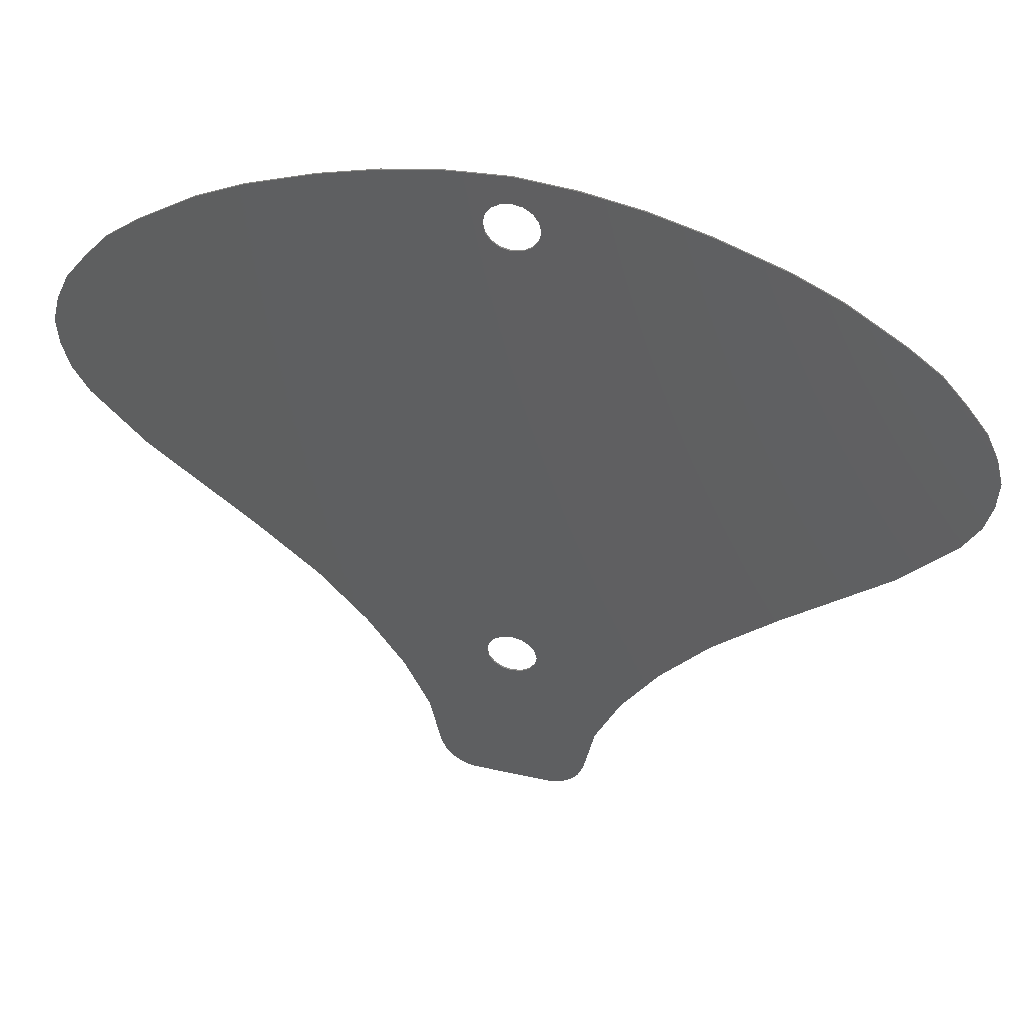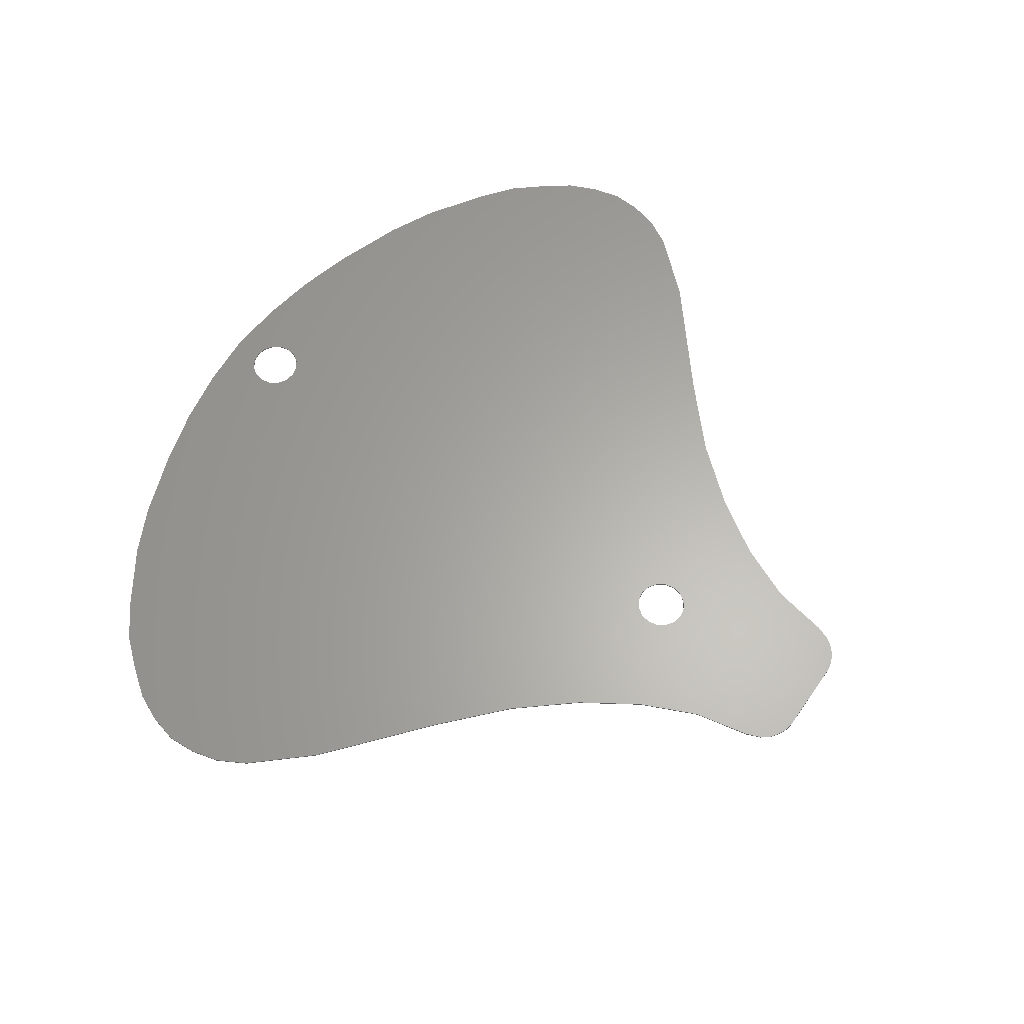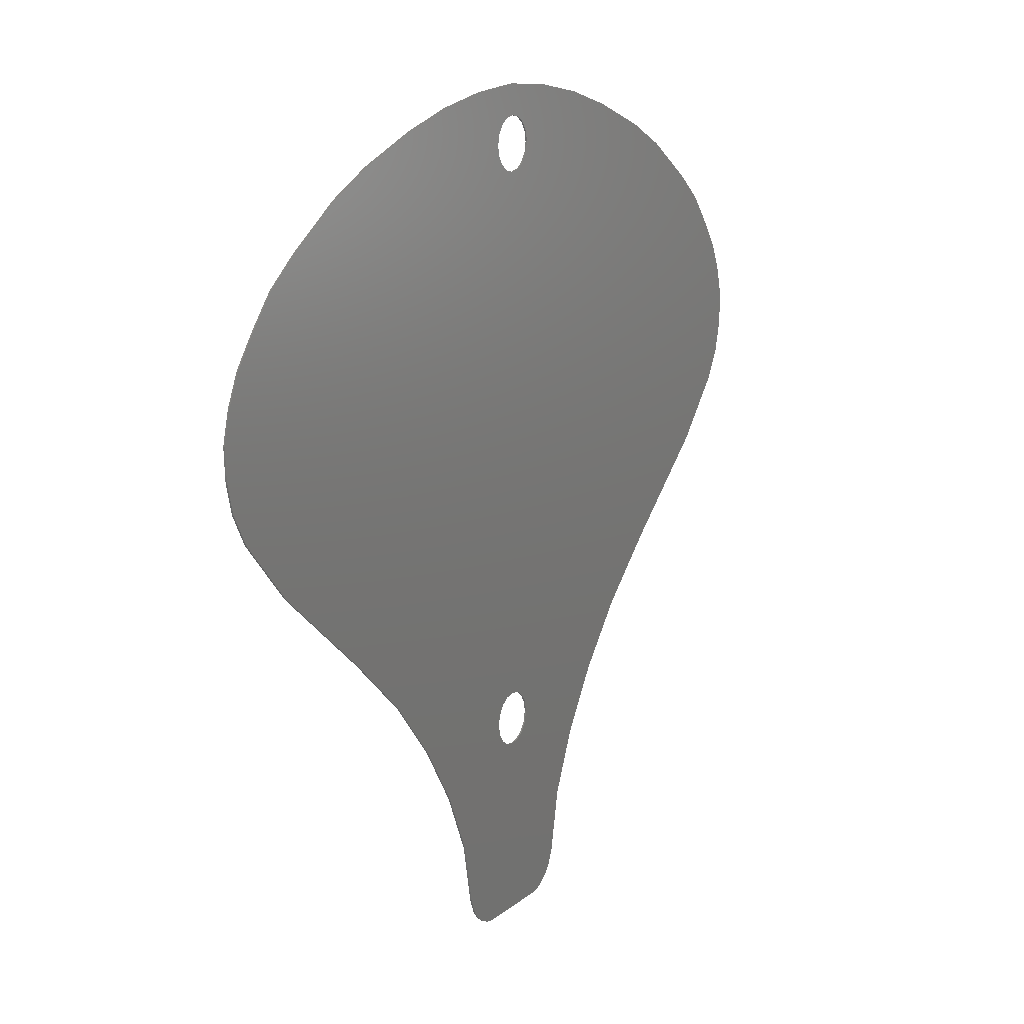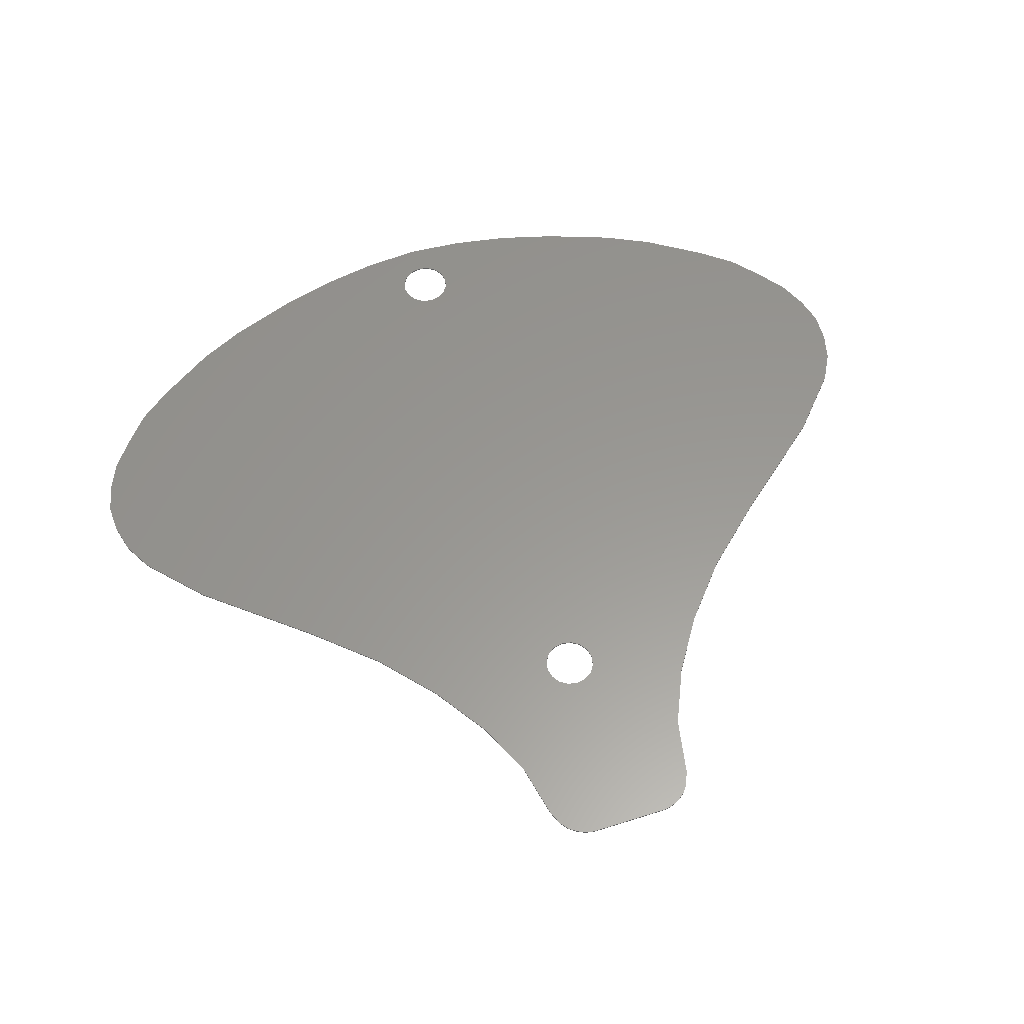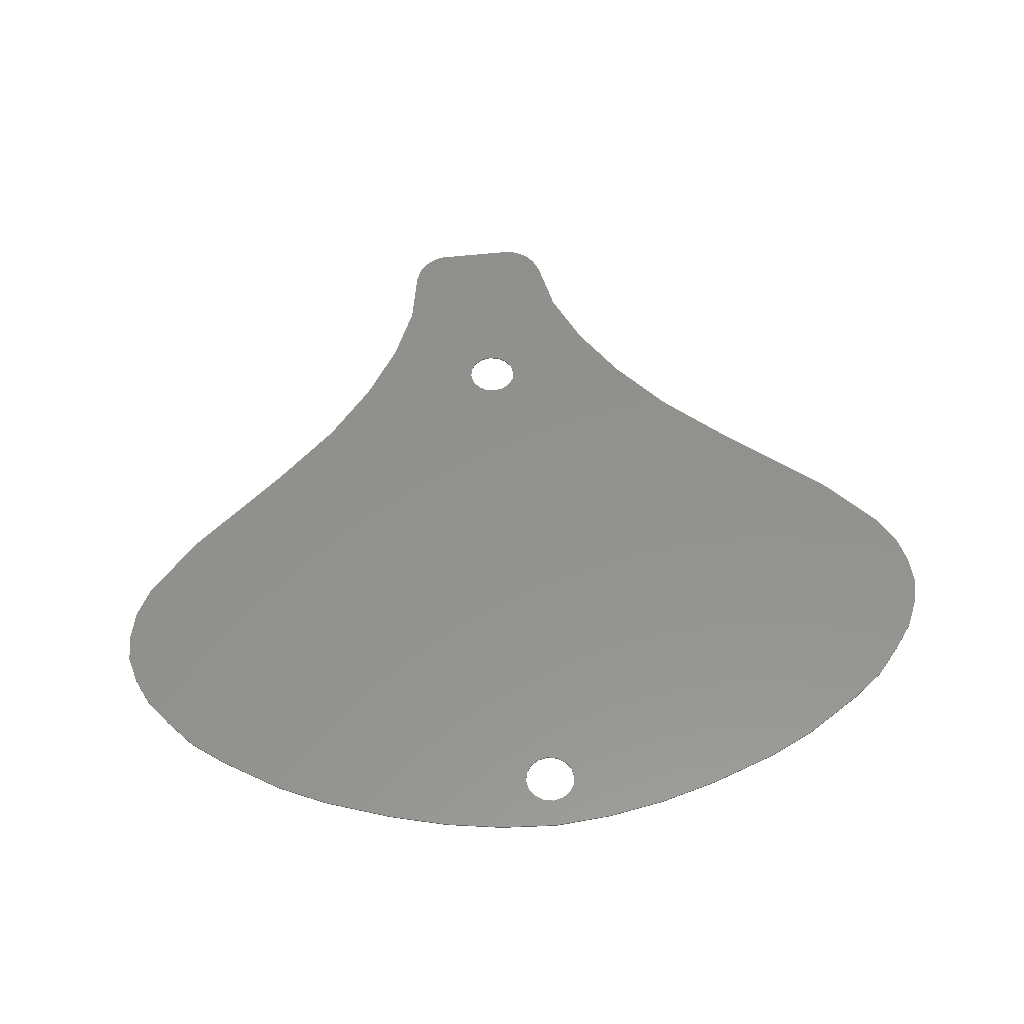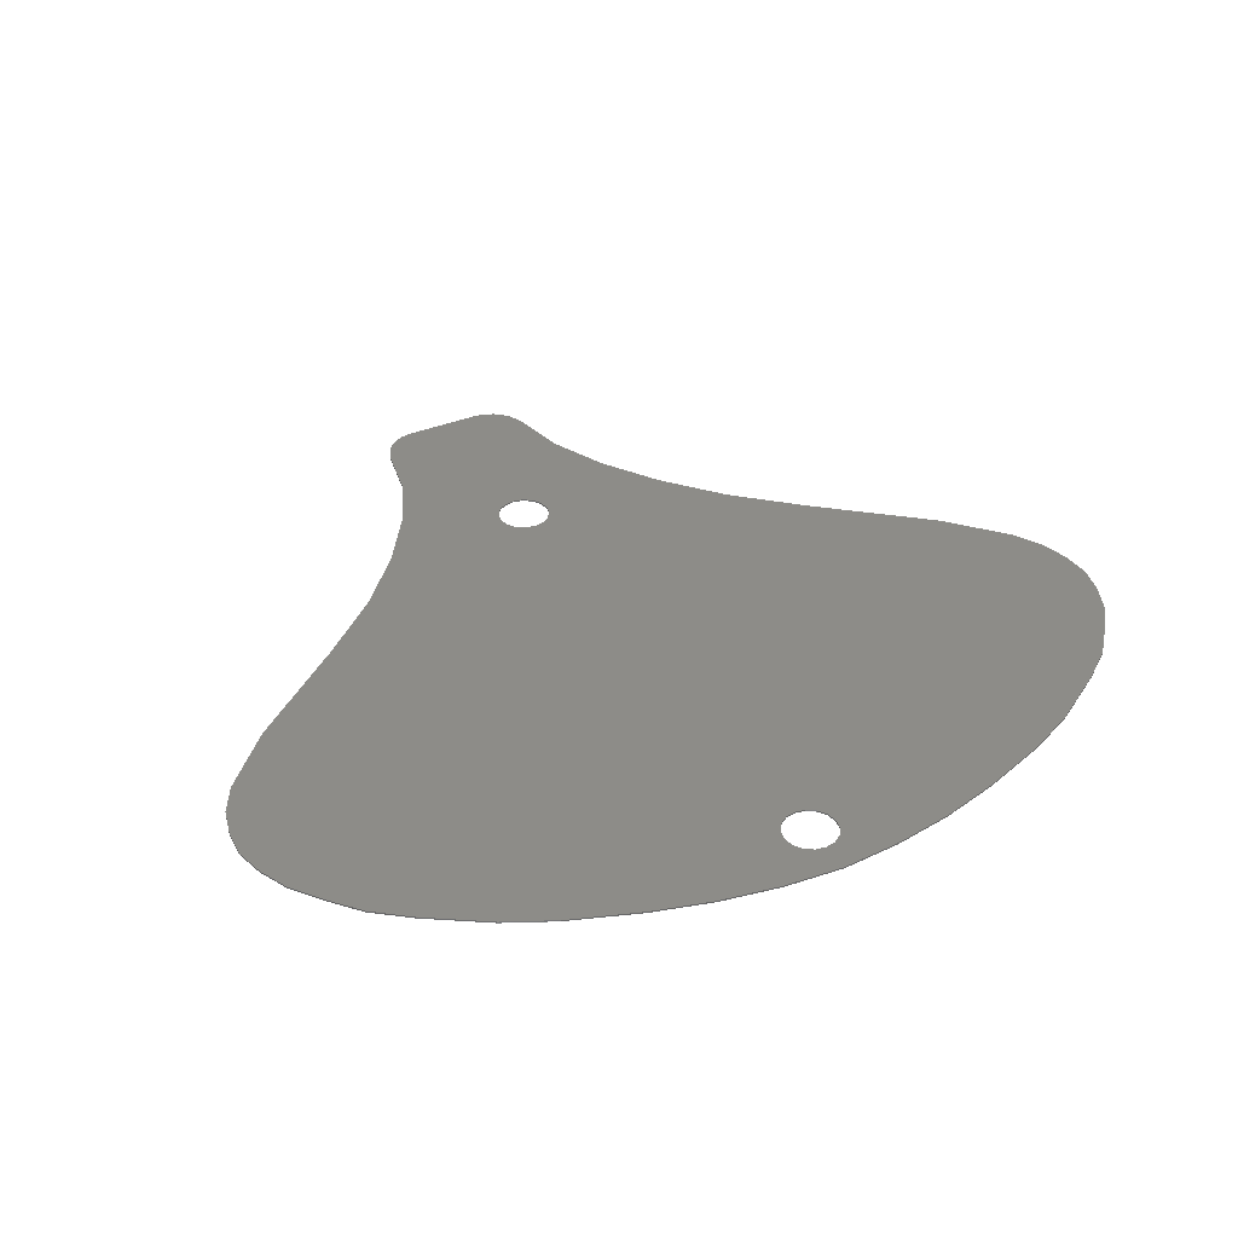
<metadata>
{"format":"stl","ext":"stl","renderer":"f3d","projection":"perspective","resolution":1024,"background":"white","views":[{"elev":46.1,"azim":-165.7,"up":"+Z"},{"elev":63.0,"azim":124.9,"up":"+Y"},{"elev":14.0,"azim":-59.3,"up":"+Z"},{"elev":58.9,"azim":161.9,"up":"+Y"},{"elev":55.1,"azim":-6.7,"up":"+Y"},{"elev":36.1,"azim":-28.1,"up":"+Y"}]}
</metadata>
<code>
# stl→obj: 204 verts, 400 faces
v 1.24 0 -9.2
v 0 0 -10.48
v 0 0 -8.1
v 1.6 0 -8.4
v 0.1378 0 -8.073
v 0.2546 0 -7.995
v 0.3326 0 -7.878
v 0.36 0 -7.74
v 0.3326 0 -7.602
v 2.12 0 -7.6
v 0.2546 0 -7.485
v 0.1378 0 -7.407
v 0 0 -7.38
v 0 0 -6.8
v 2.8 0 -6.8
v 0.8 0 0.7
v 0 0 0.36
v 0 0 0.76
v 4.8 0 -0.84
v 0.1378 0 -0.3326
v 0.2546 0 -0.2546
v 4 0 -0.32
v 0.3326 0 -0.1378
v 0.36 0 0
v 0.3326 0 0.1378
v 0.2546 0 0.2546
v 1.6 0 0.56
v 0.1378 0 0.3326
v -1.6 0 0.56
v -0.1378 0 0.3326
v -0.2546 0 0.2546
v -0.3326 0 0.1378
v -0.36 0 0
v -0.3326 0 -0.1378
v -4 0 -0.32
v -0.2546 0 -0.2546
v -0.1378 0 -0.3326
v -4.8 0 -0.84
v -0.8 0 0.7
v -2.8 0 -6.8
v -0.1378 0 -7.407
v -0.2546 0 -7.485
v -2.12 0 -7.6
v -0.3326 0 -7.602
v -0.36 0 -7.74
v -0.3326 0 -7.878
v -0.2546 0 -7.995
v -1.6 0 -8.4
v -0.1378 0 -8.073
v -1.24 0 -9.2
v 1.6 -0.02 0.56
v 0.1378 -0.02 0.3326
v 0.2546 -0.02 0.2546
v 0.3326 -0.02 0.1378
v 0.36 -0.02 0
v 0.3326 -0.02 -0.1378
v 4 -0.02 -0.32
v 0.2546 -0.02 -0.2546
v 0.1378 -0.02 -0.3326
v 4.8 -0.02 -0.84
v 0 -0.02 0.76
v 0 -0.02 0.36
v 0.8 -0.02 0.7
v 2.8 -0.02 -6.8
v 0 -0.02 -6.8
v 0 -0.02 -7.38
v 0.1378 -0.02 -7.407
v 0.2546 -0.02 -7.485
v 2.12 -0.02 -7.6
v 0.3326 -0.02 -7.602
v 0.36 -0.02 -7.74
v 0.3326 -0.02 -7.878
v 0.2546 -0.02 -7.995
v 1.6 -0.02 -8.4
v 0.1378 -0.02 -8.073
v 0 -0.02 -8.1
v 0 -0.02 -10.48
v 1.24 -0.02 -9.2
v -1.24 -0.02 -9.2
v -1.6 -0.02 -8.4
v -0.1378 -0.02 -8.073
v -0.2546 -0.02 -7.995
v -0.3326 -0.02 -7.878
v -0.36 -0.02 -7.74
v -0.3326 -0.02 -7.602
v -2.12 -0.02 -7.6
v -0.2546 -0.02 -7.485
v -0.1378 -0.02 -7.407
v -2.8 -0.02 -6.8
v -0.8 -0.02 0.7
v -4.8 -0.02 -0.84
v -0.1378 -0.02 -0.3326
v -0.2546 -0.02 -0.2546
v -4 -0.02 -0.32
v -0.3326 -0.02 -0.1378
v -0.36 -0.02 0
v -0.3326 -0.02 0.1378
v -0.2546 -0.02 0.2546
v -1.6 -0.02 0.56
v -0.1378 -0.02 0.3326
v -0 -0.02 0.36
v -0 0 0.36
v -0.36 -0.02 -0
v -0.36 0 -0
v 0 -0.02 -0.36
v 0 0 -0.36
v -0 -0.02 -7.38
v -0 0 -7.38
v 1.08 0 -10
v 1 0 -10.2
v 0.908 0 -10.32
v 0.8 0 -10.4
v 0.68 0 -10.46
v 0.56 0 -10.48
v 0 0 -6
v 3.68 0 -6
v 0 0 -5.4
v 4.4 0 -5.4
v 0 0 -4.8
v 5.12 0 -4.8
v 0 0 -4
v 5.84 0 -4
v 0 0 -3.6
v 6.06 0 -3.6
v 0 0 -3.2
v 6.16 0 -3.2
v 0 0 -2.8
v 6.18 0 -2.8
v 0 0 -2.4
v 6.08 0 -2.4
v 0 0 -2
v 5.9 0 -2
v 0 0 -1.6
v 5.6 0 -1.6
v 5.26 0 -1.2
v 2.4 0 0.34
v 3.34 0 0
v -2.4 0 0.34
v -3.34 0 0
v -5.6 0 -1.6
v -5.26 0 -1.2
v -5.9 0 -2
v -6.08 0 -2.4
v -6.18 0 -2.8
v -6.16 0 -3.2
v -6.06 0 -3.6
v -5.84 0 -4
v -5.12 0 -4.8
v -4.4 0 -5.4
v -3.68 0 -6
v -0.56 0 -10.48
v -0.68 0 -10.46
v -0.8 0 -10.4
v -0.908 0 -10.32
v -1 0 -10.2
v -1.08 0 -10
v 0.56 -0.02 -10.48
v 0.68 -0.02 -10.46
v 0.8 -0.02 -10.4
v 0.908 -0.02 -10.32
v 1 -0.02 -10.2
v 1.08 -0.02 -10
v 3.68 -0.02 -6
v 4.4 -0.02 -5.4
v 5.12 -0.02 -4.8
v 5.84 -0.02 -4
v 6.06 -0.02 -3.6
v 6.16 -0.02 -3.2
v 6.18 -0.02 -2.8
v 6.08 -0.02 -2.4
v 5.9 -0.02 -2
v 5.6 -0.02 -1.6
v 5.26 -0.02 -1.2
v 3.34 -0.02 0
v 2.4 -0.02 0.34
v -2.4 -0.02 0.34
v -3.34 -0.02 0
v -5.26 -0.02 -1.2
v -5.6 -0.02 -1.6
v -5.9 -0.02 -2
v -6.08 -0.02 -2.4
v -6.18 -0.02 -2.8
v -6.16 -0.02 -3.2
v -6.06 -0.02 -3.6
v -5.84 -0.02 -4
v -5.12 -0.02 -4.8
v -4.4 -0.02 -5.4
v -3.68 -0.02 -6
v -1.08 -0.02 -10
v -1 -0.02 -10.2
v -0.908 -0.02 -10.32
v -0.8 -0.02 -10.4
v -0.68 -0.02 -10.46
v -0.56 -0.02 -10.48
v 0 -0.02 -1.6
v 0 -0.02 -2
v 0 -0.02 -2.4
v 0 -0.02 -2.8
v 0 -0.02 -3.2
v 0 -0.02 -3.6
v 0 -0.02 -4
v 0 -0.02 -4.8
v 0 -0.02 -5.4
v 0 -0.02 -6
f 1 2 3
f 4 5 6
f 4 6 7
f 8 9 10
f 10 9 11
f 10 11 12
f 13 14 15
f 16 17 18
f 19 20 21
f 22 23 24
f 25 26 27
f 26 28 27
f 29 30 31
f 29 31 32
f 33 34 35
f 36 37 38
f 18 17 39
f 40 14 13
f 41 42 43
f 42 44 43
f 43 44 45
f 46 47 48
f 47 49 48
f 3 2 50
f 51 52 53
f 51 53 54
f 55 56 57
f 58 59 60
f 61 62 63
f 64 65 66
f 67 68 69
f 68 70 69
f 69 70 71
f 72 73 74
f 73 75 74
f 76 77 78
f 79 77 76
f 80 81 82
f 80 82 83
f 84 85 86
f 86 85 87
f 86 87 88
f 66 65 89
f 90 62 61
f 91 92 93
f 94 95 96
f 97 98 99
f 98 100 99
f 24 55 54
f 24 54 25
f 25 54 53
f 25 53 26
f 26 53 52
f 26 52 28
f 28 52 101
f 28 101 102
f 102 101 100
f 102 100 30
f 30 100 98
f 30 98 31
f 31 98 97
f 31 97 32
f 32 97 103
f 32 103 104
f 104 103 95
f 104 95 34
f 34 95 93
f 34 93 36
f 36 93 92
f 36 92 37
f 37 92 105
f 37 105 106
f 106 105 59
f 106 59 20
f 20 59 58
f 20 58 21
f 21 58 56
f 21 56 23
f 23 56 55
f 23 55 24
f 8 71 70
f 8 70 9
f 9 70 68
f 9 68 11
f 11 68 67
f 11 67 12
f 12 67 107
f 12 107 108
f 108 107 88
f 108 88 41
f 41 88 87
f 41 87 42
f 42 87 85
f 42 85 44
f 44 85 84
f 44 84 45
f 45 84 83
f 45 83 46
f 46 83 82
f 46 82 47
f 47 82 81
f 47 81 49
f 49 81 76
f 49 76 3
f 3 76 75
f 3 75 5
f 5 75 73
f 5 73 6
f 6 73 72
f 6 72 7
f 7 72 71
f 7 71 8
f 1 109 110
f 1 110 2
f 110 111 112
f 110 112 2
f 112 113 114
f 112 114 2
f 1 3 5
f 1 5 4
f 4 7 8
f 4 8 10
f 13 15 10
f 13 10 12
f 115 116 15
f 115 15 14
f 117 118 116
f 117 116 115
f 119 120 118
f 119 118 117
f 121 122 120
f 121 120 119
f 123 124 122
f 123 122 121
f 125 126 124
f 125 124 123
f 127 128 126
f 127 126 125
f 129 130 128
f 129 128 127
f 131 132 130
f 131 130 129
f 133 134 132
f 133 132 131
f 19 135 134
f 19 134 133
f 133 106 20
f 133 20 19
f 19 21 23
f 19 23 22
f 22 24 136
f 22 136 137
f 136 24 25
f 136 25 27
f 16 27 28
f 16 28 17
f 17 30 29
f 17 29 39
f 29 32 33
f 29 33 138
f 139 138 33
f 139 33 35
f 35 34 36
f 35 36 38
f 38 37 106
f 38 106 133
f 133 140 141
f 133 141 38
f 131 142 140
f 131 140 133
f 129 143 142
f 129 142 131
f 127 144 143
f 127 143 129
f 125 145 144
f 125 144 127
f 123 146 145
f 123 145 125
f 121 147 146
f 121 146 123
f 119 148 147
f 119 147 121
f 117 149 148
f 117 148 119
f 115 150 149
f 115 149 117
f 14 40 150
f 14 150 115
f 41 43 40
f 41 40 13
f 43 45 46
f 43 46 48
f 48 49 3
f 48 3 50
f 2 151 152
f 2 152 153
f 2 153 154
f 2 154 155
f 2 155 156
f 2 156 50
f 2 114 157
f 2 157 77
f 114 113 158
f 114 158 157
f 113 112 159
f 113 159 158
f 112 111 160
f 112 160 159
f 111 110 161
f 111 161 160
f 110 109 162
f 110 162 161
f 109 1 78
f 109 78 162
f 1 4 74
f 1 74 78
f 4 10 69
f 4 69 74
f 10 15 64
f 10 64 69
f 15 116 163
f 15 163 64
f 116 118 164
f 116 164 163
f 118 120 165
f 118 165 164
f 120 122 166
f 120 166 165
f 122 124 167
f 122 167 166
f 124 126 168
f 124 168 167
f 126 128 169
f 126 169 168
f 128 130 170
f 128 170 169
f 130 132 171
f 130 171 170
f 132 134 172
f 132 172 171
f 134 135 173
f 134 173 172
f 135 19 60
f 135 60 173
f 19 22 57
f 19 57 60
f 22 137 174
f 22 174 57
f 137 136 175
f 137 175 174
f 136 27 51
f 136 51 175
f 27 16 63
f 27 63 51
f 16 18 61
f 16 61 63
f 90 61 18
f 90 18 39
f 99 90 39
f 99 39 29
f 176 99 29
f 176 29 138
f 177 176 138
f 177 138 139
f 94 177 139
f 94 139 35
f 91 94 35
f 91 35 38
f 178 91 38
f 178 38 141
f 179 178 141
f 179 141 140
f 180 179 140
f 180 140 142
f 181 180 142
f 181 142 143
f 182 181 143
f 182 143 144
f 183 182 144
f 183 144 145
f 184 183 145
f 184 145 146
f 185 184 146
f 185 146 147
f 186 185 147
f 186 147 148
f 187 186 148
f 187 148 149
f 188 187 149
f 188 149 150
f 89 188 150
f 89 150 40
f 86 89 40
f 86 40 43
f 80 86 43
f 80 43 48
f 79 80 48
f 79 48 50
f 189 79 50
f 189 50 156
f 190 189 156
f 190 156 155
f 191 190 155
f 191 155 154
f 192 191 154
f 192 154 153
f 193 192 153
f 193 153 152
f 194 193 152
f 194 152 151
f 77 194 151
f 77 151 2
f 62 52 51
f 62 51 63
f 51 54 55
f 51 55 175
f 174 175 55
f 174 55 57
f 57 56 58
f 57 58 60
f 60 59 105
f 60 105 195
f 195 172 173
f 195 173 60
f 196 171 172
f 196 172 195
f 197 170 171
f 197 171 196
f 198 169 170
f 198 170 197
f 199 168 169
f 199 169 198
f 200 167 168
f 200 168 199
f 201 166 167
f 201 167 200
f 202 165 166
f 202 166 201
f 203 164 165
f 203 165 202
f 204 163 164
f 204 164 203
f 65 64 163
f 65 163 204
f 67 69 64
f 67 64 66
f 69 71 72
f 69 72 74
f 74 75 76
f 74 76 78
f 77 157 158
f 77 158 159
f 77 159 160
f 77 160 161
f 77 161 162
f 77 162 78
f 79 189 190
f 79 190 77
f 190 191 192
f 190 192 77
f 192 193 194
f 192 194 77
f 79 76 81
f 79 81 80
f 80 83 84
f 80 84 86
f 66 89 86
f 66 86 88
f 204 188 89
f 204 89 65
f 203 187 188
f 203 188 204
f 202 186 187
f 202 187 203
f 201 185 186
f 201 186 202
f 200 184 185
f 200 185 201
f 199 183 184
f 199 184 200
f 198 182 183
f 198 183 199
f 197 181 182
f 197 182 198
f 196 180 181
f 196 181 197
f 195 179 180
f 195 180 196
f 91 178 179
f 91 179 195
f 195 105 92
f 195 92 91
f 91 93 95
f 91 95 94
f 94 96 176
f 94 176 177
f 176 96 97
f 176 97 99
f 90 99 100
f 90 100 62

</code>
